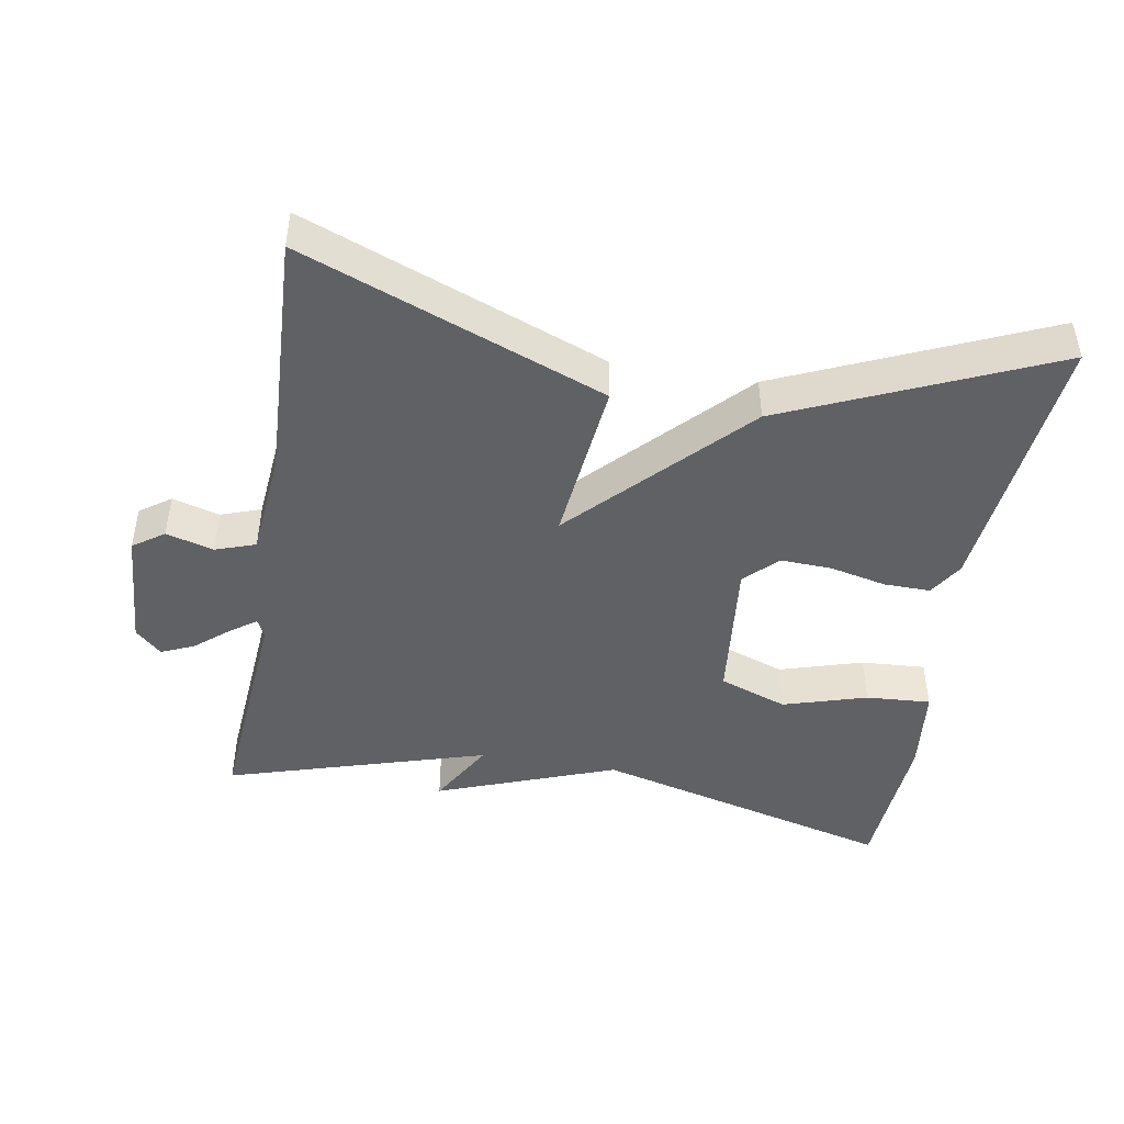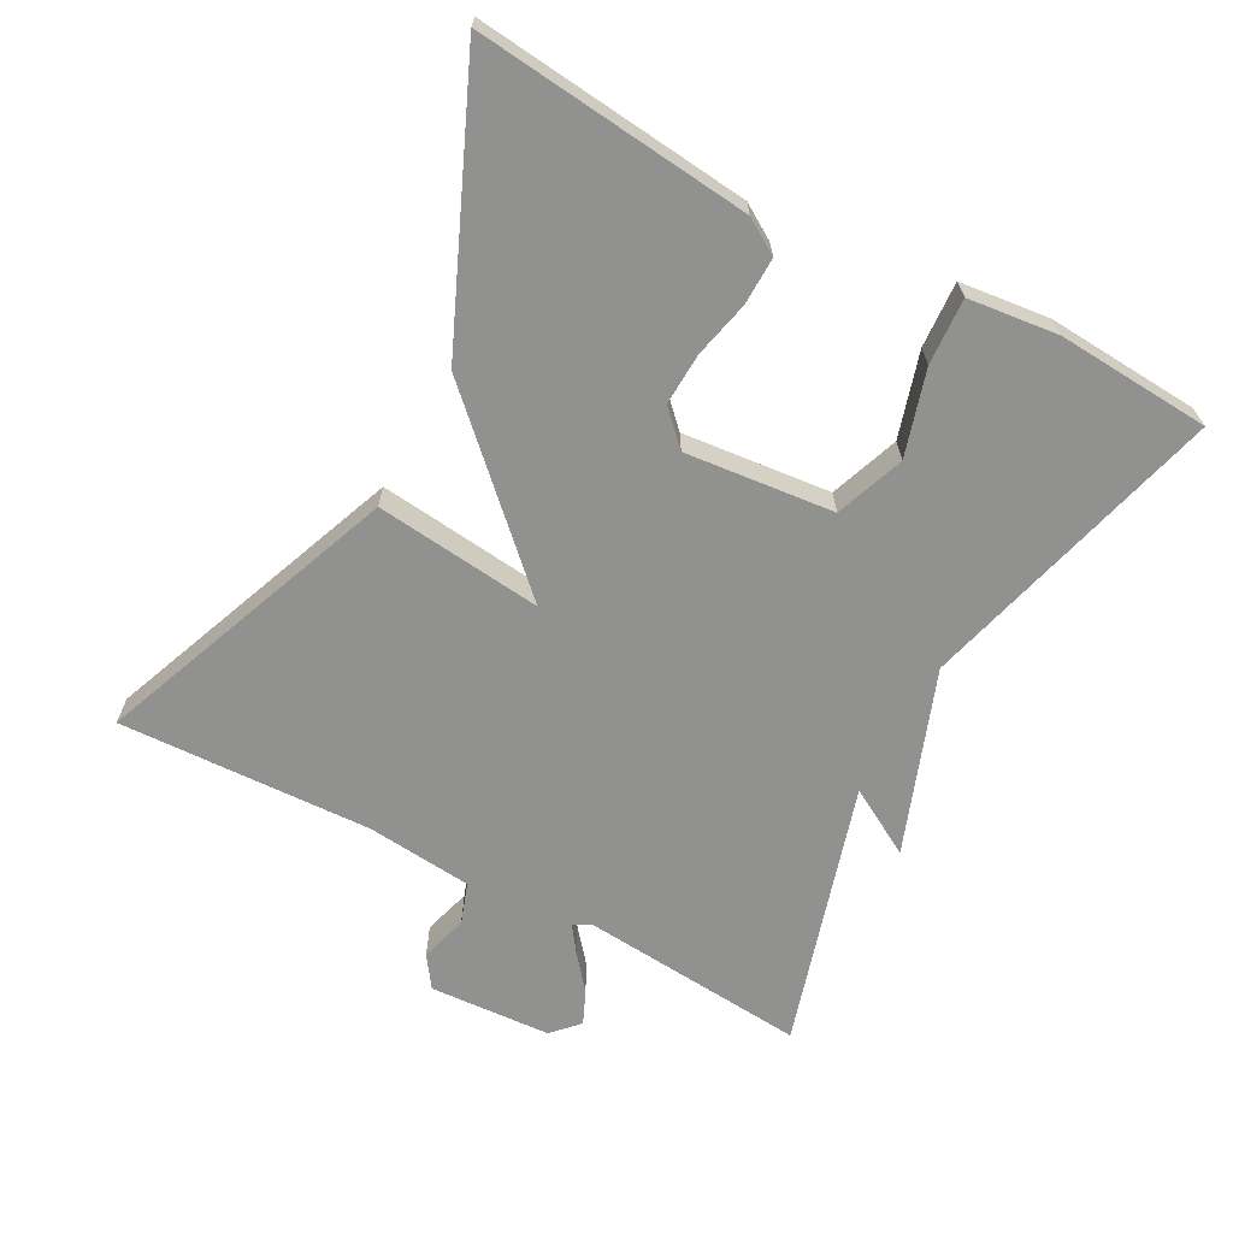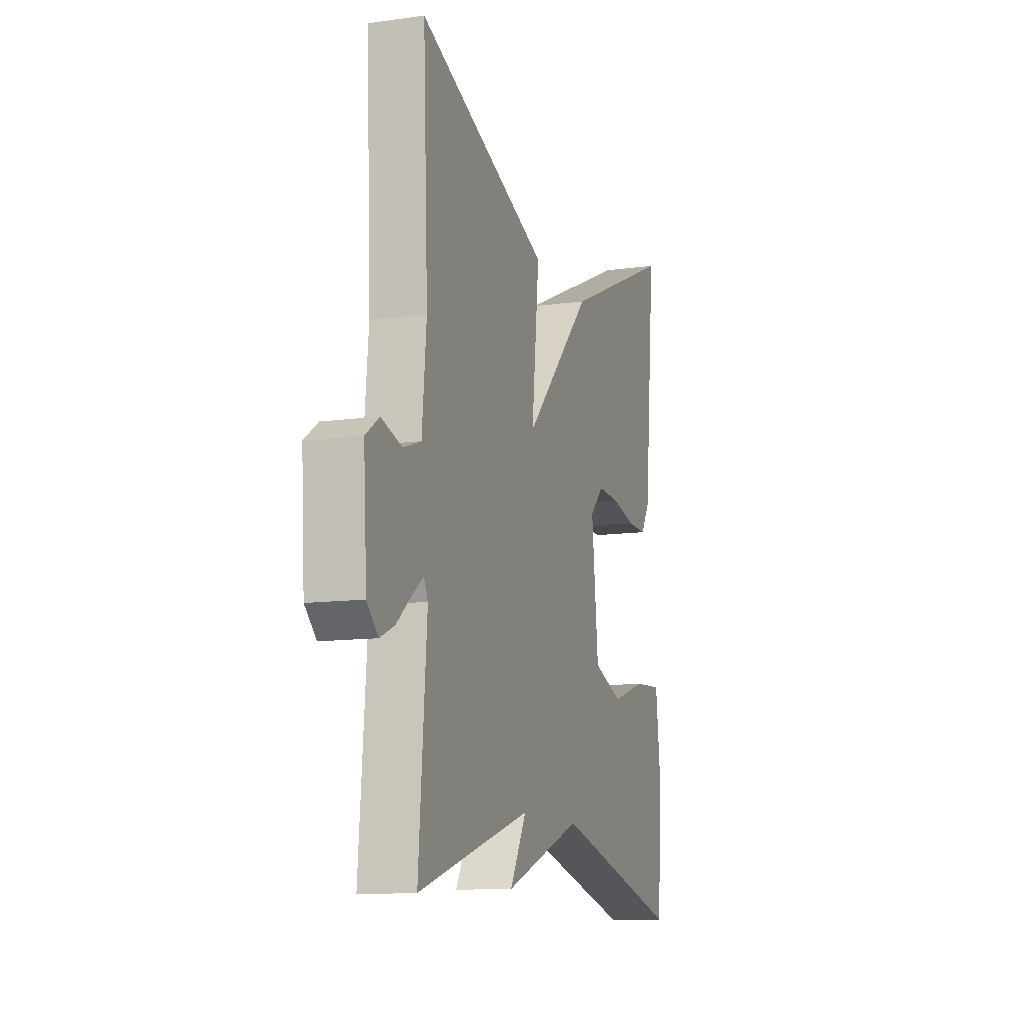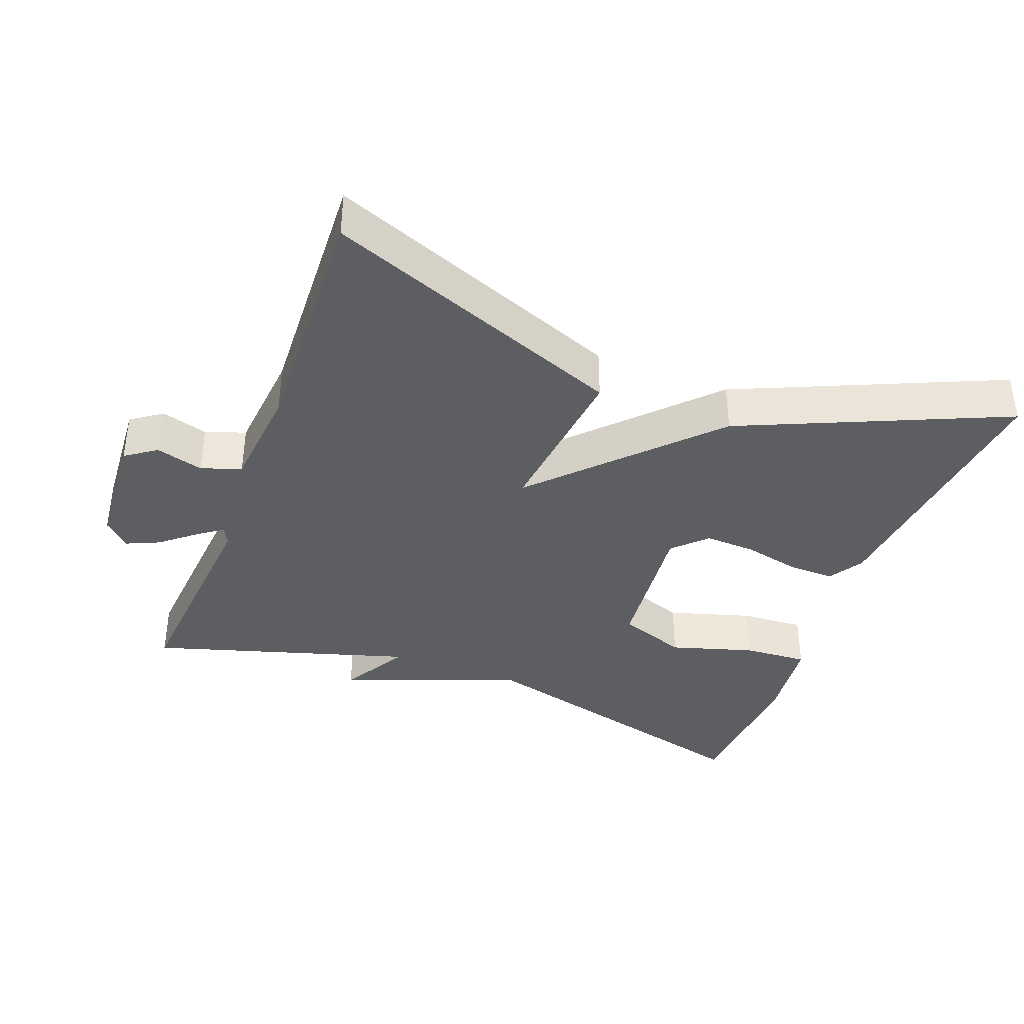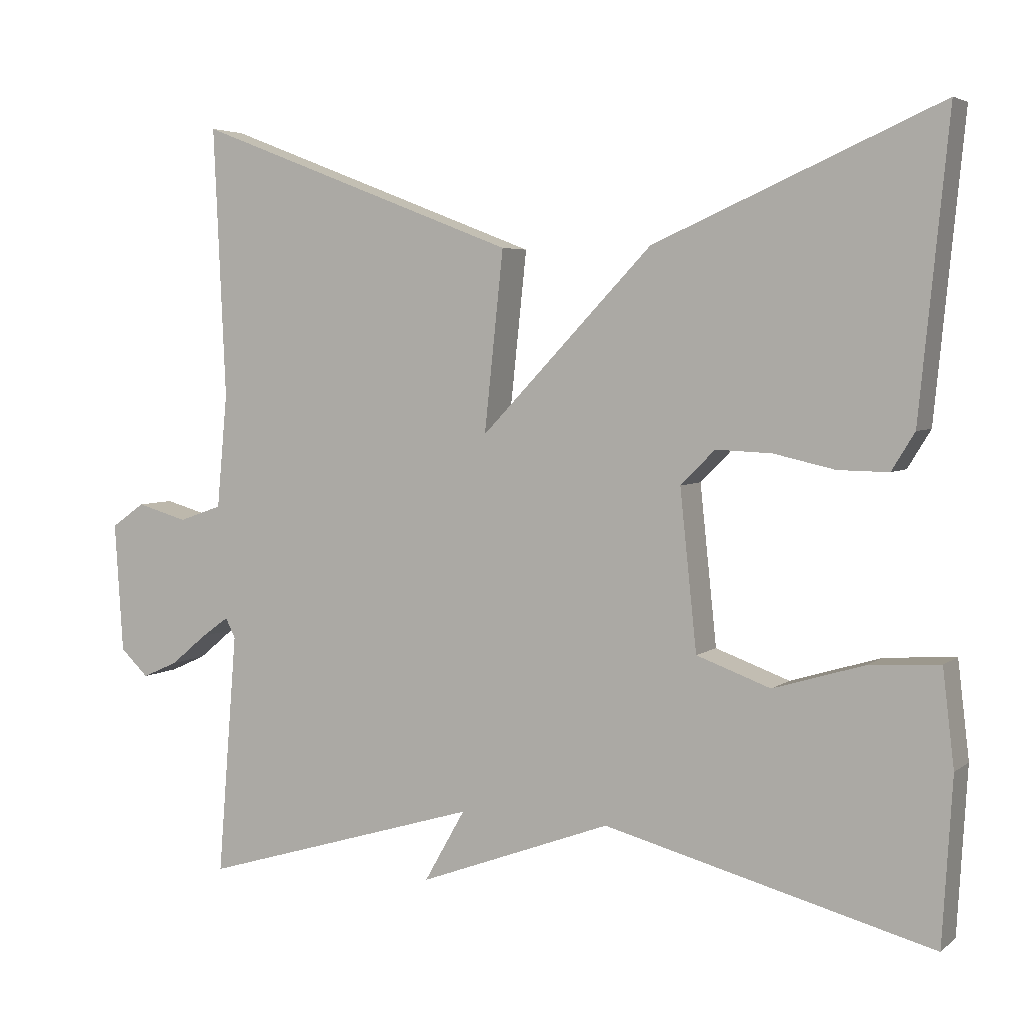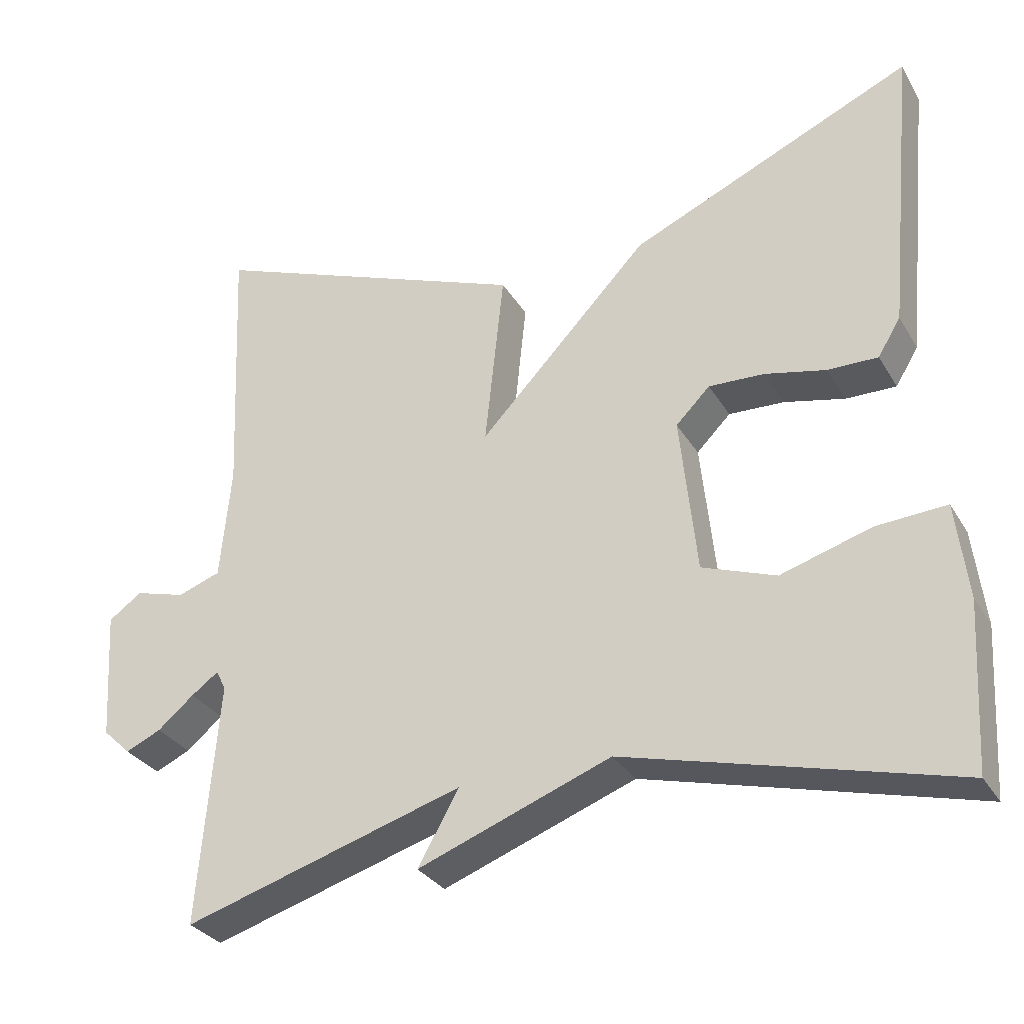
<metadata>
{"format":"obj","ext":"obj","renderer":"f3d","projection":"perspective","resolution":1024,"background":"white","views":[{"elev":-45.6,"azim":-9.8,"up":"+Y"},{"elev":-66.0,"azim":61.5,"up":"+Y"},{"elev":-11.6,"azim":-71.5,"up":"+Z"},{"elev":-38.3,"azim":-20.8,"up":"+Y"},{"elev":4.4,"azim":25.3,"up":"+Z"},{"elev":-30.8,"azim":25.9,"up":"+Z"}]}
</metadata>
<code>
v 0.5 0.07 0.5
v 0.462 0.07 0.115
v 0.432 0.07 0.066
v 0.366 0.07 0.067
v 0.286 0.07 0.085
v 0.213 0.07 0.088
v 0.168 0.07 0.043
v 0.19 0.07 -0.165
v 0.287 0.07 -0.2
v 0.406 0.07 -0.164
v 0.498 0.07 -0.158
v 0.513 0.07 -0.284
v 0.5 0.07 -0.5
v 0.07 0.07 -0.388
v -0.184 0.07 -0.483
v -0.13 0.07 -0.388
v -0.5 0.07 -0.5
v -0.474 0.07 -0.181
v -0.487 0.07 -0.155
v -0.523 0.07 -0.181
v -0.571 0.07 -0.221
v -0.618 0.07 -0.242
v -0.655 0.07 -0.207
v -0.666 0.07 -0.036
v -0.622 0.07 -0.005
v -0.555 0.07 -0.024
v -0.498 0.07 -0.004
v -0.484 0.07 0.146
v -0.5 0.07 0.5
v -0.073 0.07 0.336
v -0.098 0.07 0.101
v 0.127 0.07 0.336
v 0.5 0 0.5
v 0.462 0 0.115
v 0.432 0 0.066
v 0.366 0 0.067
v 0.286 0 0.085
v 0.213 0 0.088
v 0.168 0 0.043
v 0.19 0 -0.165
v 0.287 0 -0.2
v 0.406 0 -0.164
v 0.498 0 -0.158
v 0.513 0 -0.284
v 0.5 0 -0.5
v 0.07 0 -0.388
v -0.184 0 -0.483
v -0.13 0 -0.388
v -0.5 0 -0.5
v -0.474 0 -0.181
v -0.487 0 -0.155
v -0.523 0 -0.181
v -0.571 0 -0.221
v -0.618 0 -0.242
v -0.655 0 -0.207
v -0.666 0 -0.036
v -0.622 0 -0.005
v -0.555 0 -0.024
v -0.498 0 -0.004
v -0.484 0 0.146
v -0.5 0 0.5
v -0.073 0 0.336
v -0.098 0 0.101
v 0.127 0 0.336
f 31 32 1 2
f 28 29 30 31
f 27 28 31
f 26 27 31
f 24 25 26
f 23 24 26
f 22 23 26
f 21 22 26
f 20 21 26
f 19 20 26
f 19 26 31
f 18 19 31
f 16 17 18 31
f 14 15 16
f 14 16 31
f 12 13 14
f 11 12 14
f 10 11 14
f 9 10 14
f 8 9 14
f 7 8 14 31
f 6 7 31
f 5 6 31 2
f 2 3 4 5
f 34 33 64 63
f 63 62 61 60
f 63 60 59
f 63 59 58
f 58 57 56
f 58 56 55
f 58 55 54
f 58 54 53
f 58 53 52
f 58 52 51
f 63 58 51
f 63 51 50
f 63 50 49 48
f 48 47 46
f 63 48 46
f 46 45 44
f 46 44 43
f 46 43 42
f 46 42 41
f 46 41 40
f 63 46 40 39
f 63 39 38
f 34 63 38 37
f 37 36 35 34
f 1 33 34 2
f 2 34 35 3
f 3 35 36 4
f 4 36 37 5
f 5 37 38 6
f 6 38 39 7
f 7 39 40 8
f 8 40 41 9
f 9 41 42 10
f 10 42 43 11
f 11 43 44 12
f 12 44 45 13
f 13 45 46 14
f 14 46 47 15
f 15 47 48 16
f 16 48 49 17
f 17 49 50 18
f 18 50 51 19
f 19 51 52 20
f 20 52 53 21
f 21 53 54 22
f 22 54 55 23
f 23 55 56 24
f 24 56 57 25
f 25 57 58 26
f 26 58 59 27
f 27 59 60 28
f 28 60 61 29
f 29 61 62 30
f 30 62 63 31
f 31 63 64 32
f 32 64 33 1

</code>
